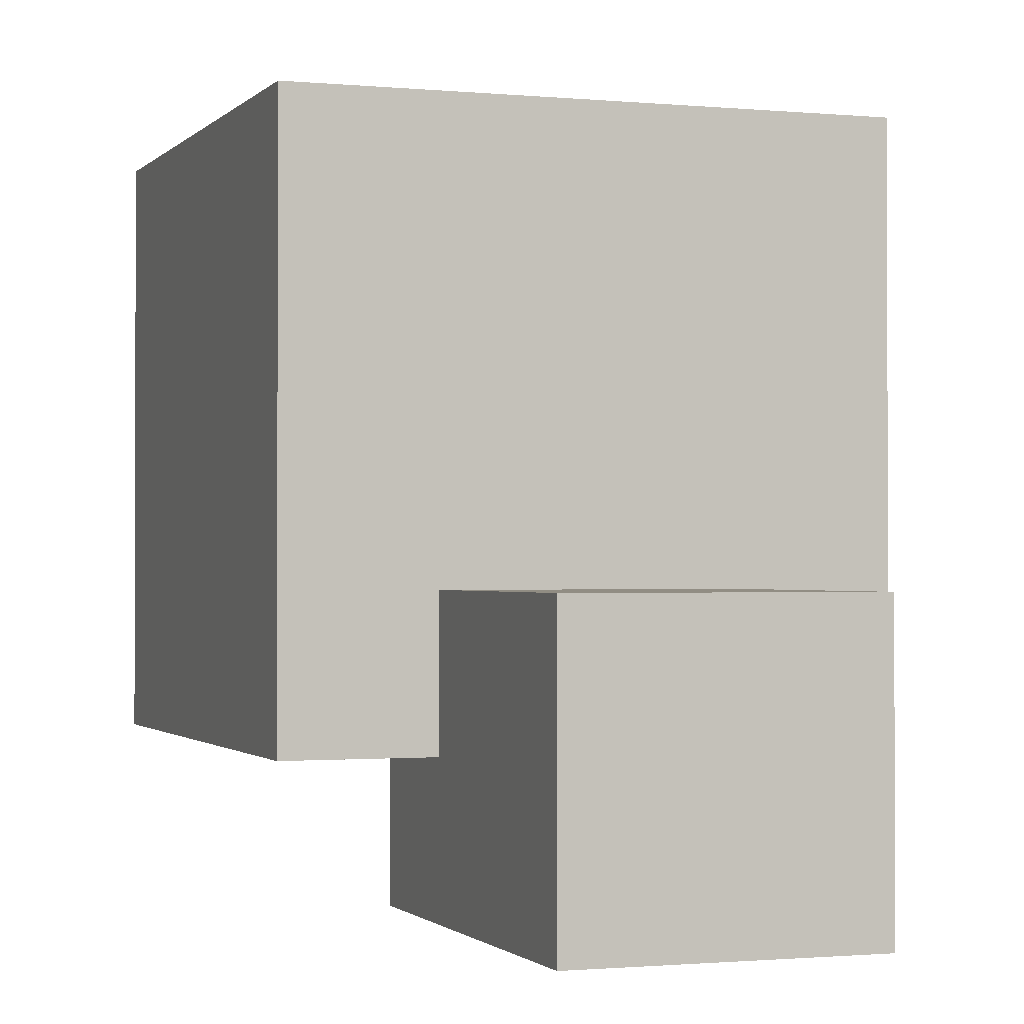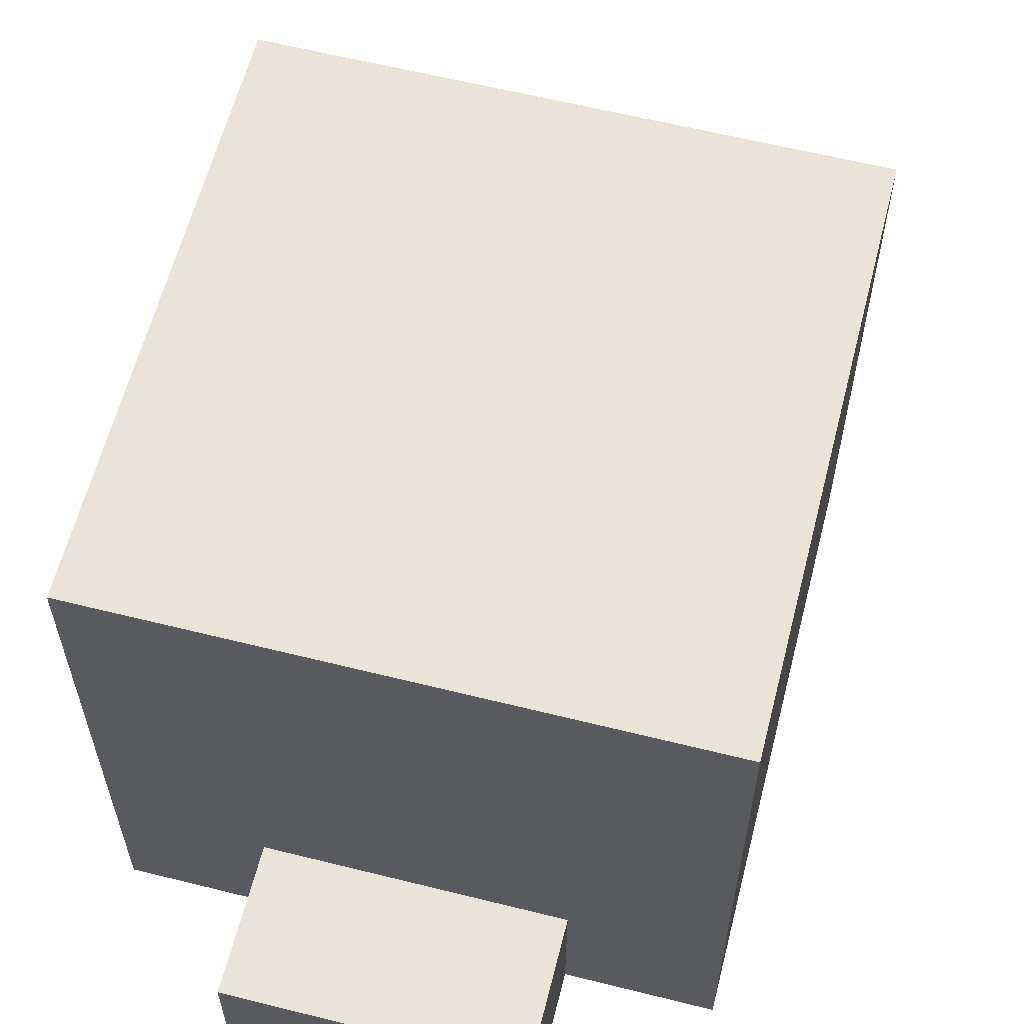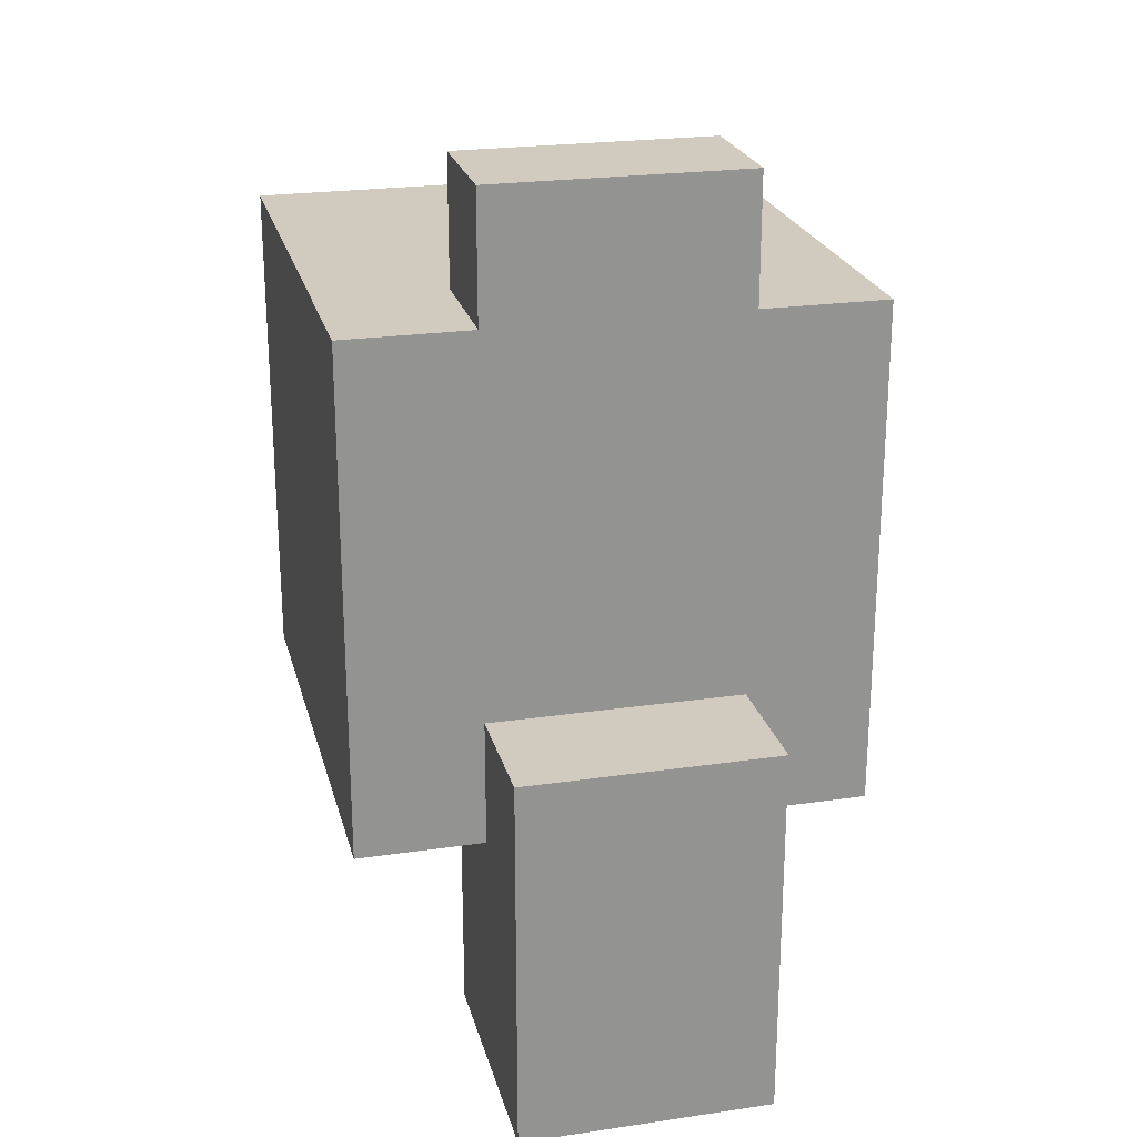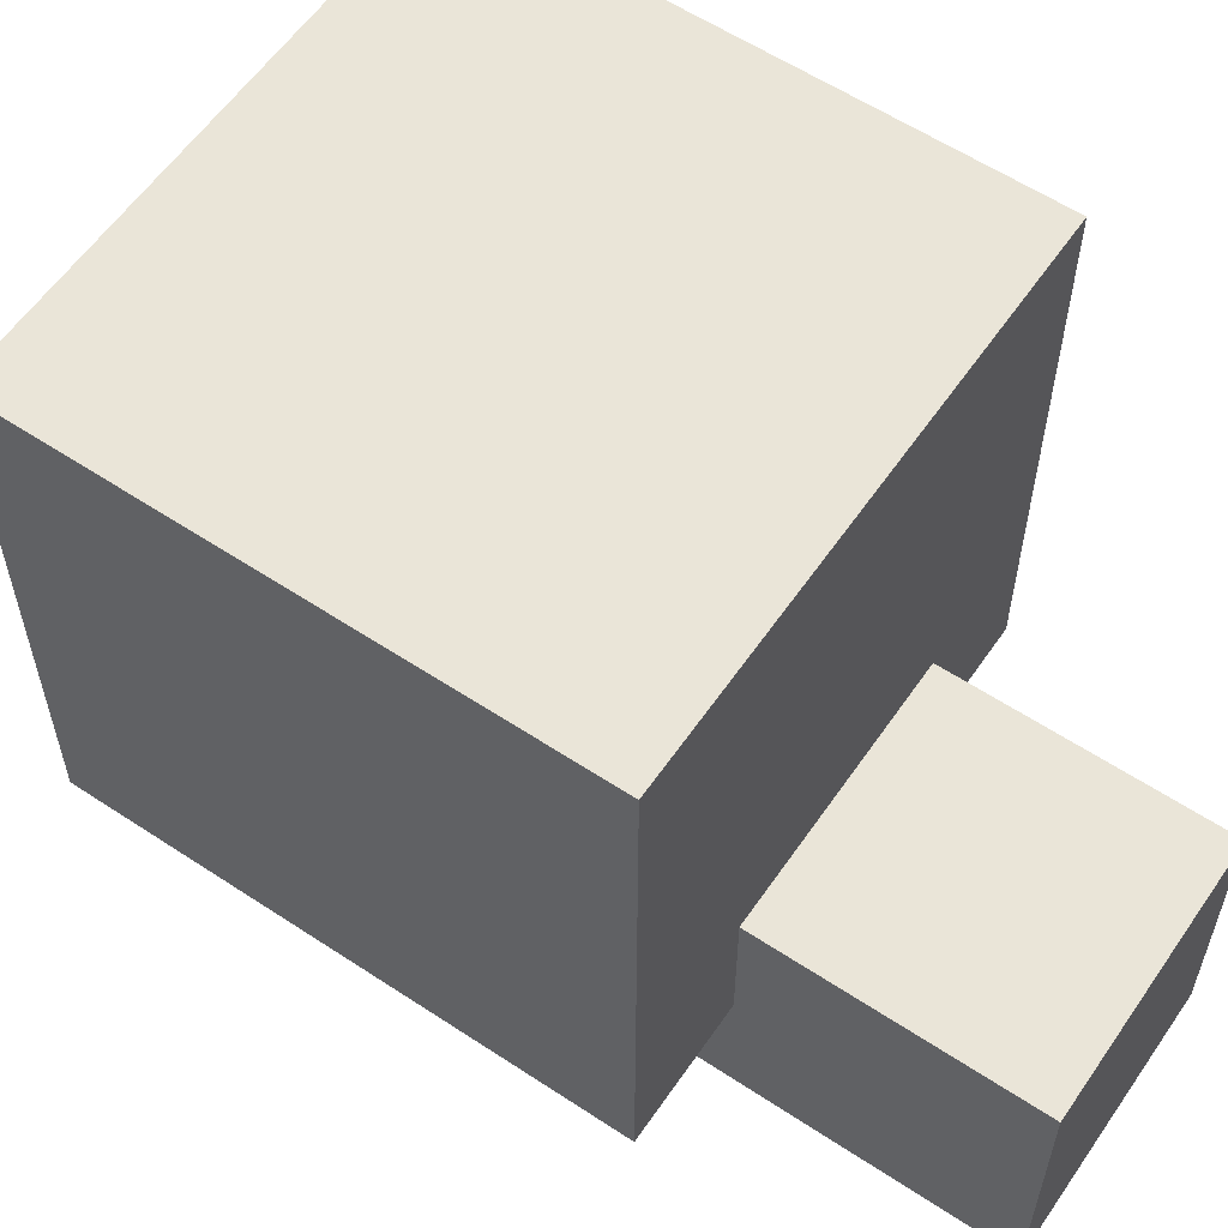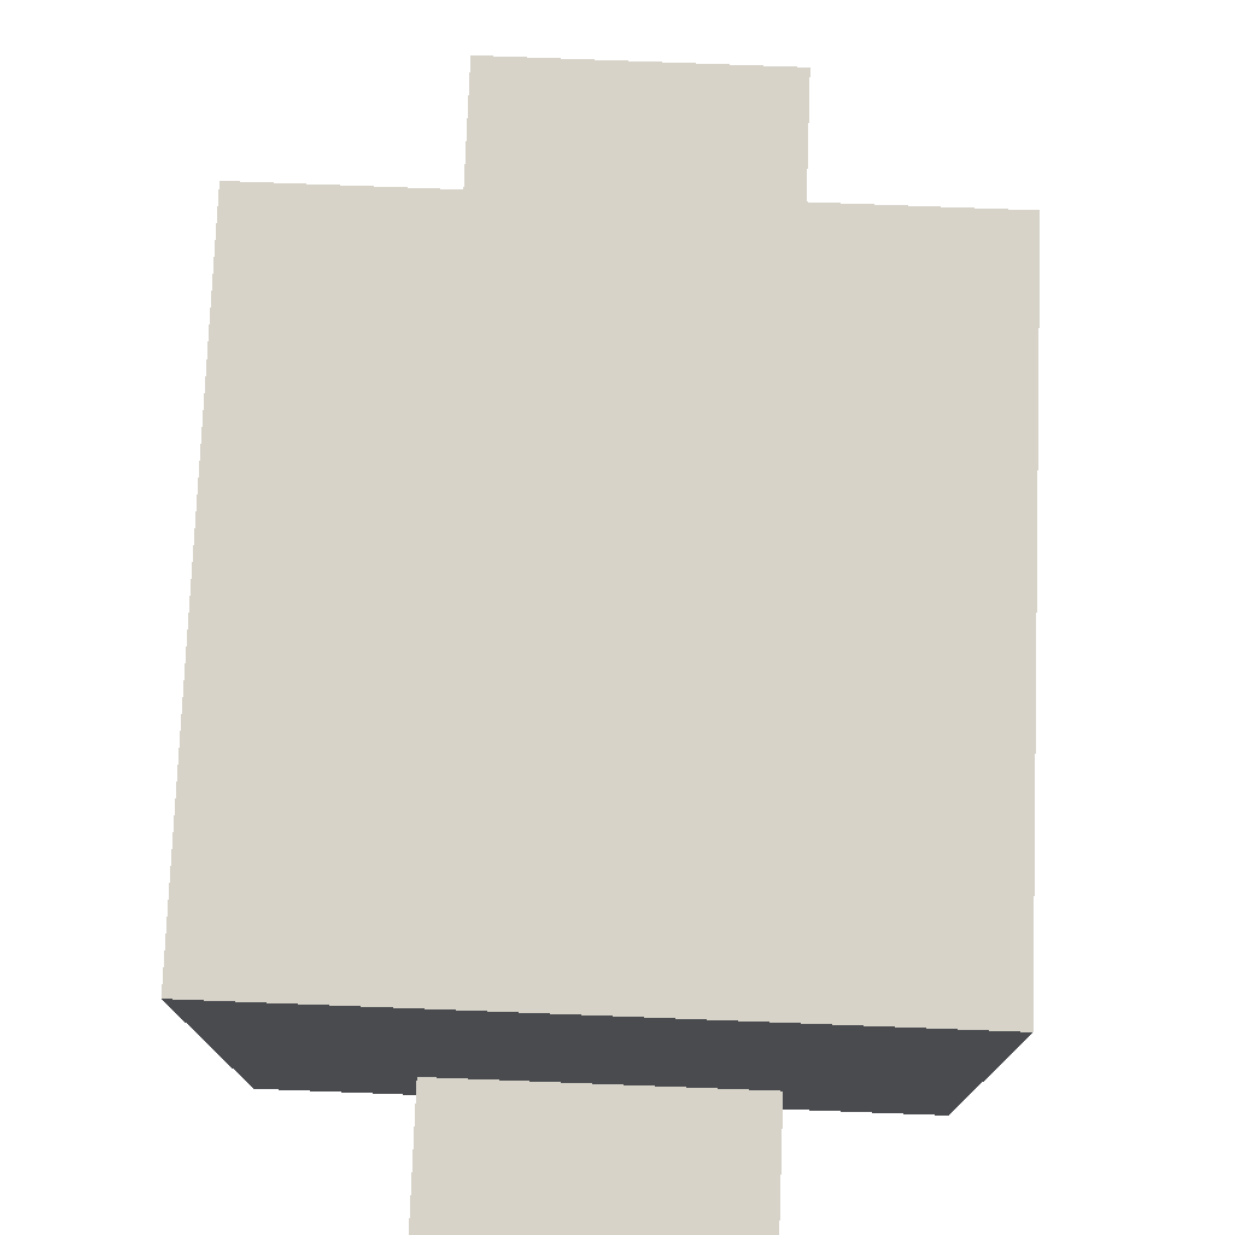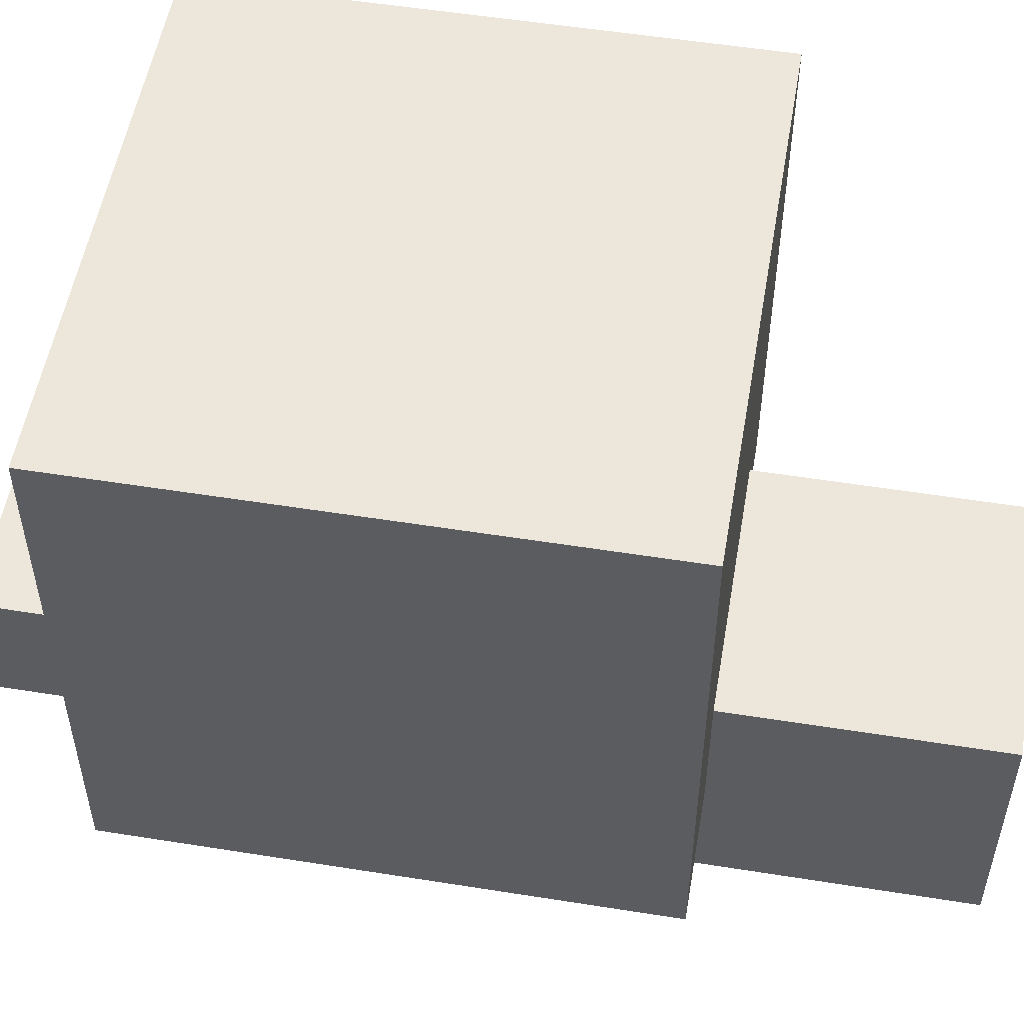
<metadata>
{"format":"obj","ext":"obj","renderer":"f3d","projection":"perspective","resolution":1024,"background":"white","views":[{"elev":-1.1,"azim":160.3,"up":"+Y"},{"elev":60.9,"azim":14.3,"up":"+Y"},{"elev":23.4,"azim":-13.8,"up":"+Z"},{"elev":58.7,"azim":124.3,"up":"+Y"},{"elev":76.1,"azim":2.2,"up":"+Y"},{"elev":53.4,"azim":99.7,"up":"+Y"}]}
</metadata>
<code>
o
v 0 2.1 -0.1
v 0 2.1 -0.2
v 0 2.1 -0.5
v 0 2.2 -0.1
v 0 2.2 -0.2
v 0 2.3 -0.1
v 0 2.3 -0.2
v 0 2.5 -0.1
v 0 2.5 -0.5
v 0.1 2 -0.4
v 0.1 2 -0.7
v 0.1 2.1 0
v 0.1 2.1 -0.1
v 0.1 2.1 -0.4
v 0.1 2.1 -0.5
v 0.1 2.2 0
v 0.1 2.2 -0.1
v 0.1 2.2 -0.5
v 0.1 2.2 -0.7
v 0.3 2 -0.4
v 0.3 2 -0.7
v 0.3 2.1 0
v 0.3 2.1 -0.1
v 0.3 2.1 -0.4
v 0.3 2.1 -0.5
v 0.3 2.2 0
v 0.3 2.2 -0.1
v 0.3 2.2 -0.5
v 0.3 2.2 -0.7
v 0.4 2.1 -0.1
v 0.4 2.1 -0.2
v 0.4 2.1 -0.5
v 0.4 2.2 -0.1
v 0.4 2.2 -0.2
v 0.4 2.3 -0.1
v 0.4 2.3 -0.2
v 0.4 2.5 -0.1
v 0.4 2.5 -0.5
v 0.1 2.1 0
v 0.1 2.2 0
v 0.3 2.1 0
v 0.3 2.2 0
v 0 2.1 -0.1
v 0 2.2 -0.1
v 0 2.3 -0.1
v 0 2.5 -0.1
v 0.1 2.1 -0.1
v 0.1 2.2 -0.1
v 0.1 2.3 -0.1
v 0.3 2.1 -0.1
v 0.3 2.2 -0.1
v 0.3 2.3 -0.1
v 0.4 2.1 -0.1
v 0.4 2.2 -0.1
v 0.4 2.3 -0.1
v 0.4 2.5 -0.1
v 0.1 2 -0.4
v 0.1 2.1 -0.4
v 0.3 2 -0.4
v 0.3 2.1 -0.4
v 0 2.1 -0.5
v 0 2.5 -0.5
v 0.1 2.1 -0.5
v 0.1 2.2 -0.5
v 0.3 2.1 -0.5
v 0.3 2.2 -0.5
v 0.4 2.1 -0.5
v 0.4 2.5 -0.5
v 0.1 2 -0.7
v 0.1 2.2 -0.7
v 0.3 2 -0.7
v 0.3 2.2 -0.7
v 0.1 2 -0.4
v 0.3 2 -0.4
v 0.1 2 -0.7
v 0.3 2 -0.7
v 0.1 2.1 0
v 0.3 2.1 0
v 0 2.1 -0.1
v 0.1 2.1 -0.1
v 0.3 2.1 -0.1
v 0.4 2.1 -0.1
v 0 2.1 -0.2
v 0.1 2.1 -0.2
v 0.3 2.1 -0.2
v 0.4 2.1 -0.2
v 0.1 2.1 -0.4
v 0.3 2.1 -0.4
v 0 2.1 -0.5
v 0.1 2.1 -0.5
v 0.3 2.1 -0.5
v 0.4 2.1 -0.5
v 0.1 2.2 0
v 0.3 2.2 0
v 0.1 2.2 -0.1
v 0.3 2.2 -0.1
v 0.1 2.2 -0.5
v 0.3 2.2 -0.5
v 0.1 2.2 -0.7
v 0.3 2.2 -0.7
v 0 2.5 -0.1
v 0.4 2.5 -0.1
v 0 2.5 -0.5
v 0.4 2.5 -0.5
f 4 2 1
f 5 3 2
f 5 2 4
f 6 5 4
f 7 3 5
f 7 5 6
f 8 7 6
f 9 3 7
f 9 7 8
f 14 11 10
f 15 11 14
f 16 13 12
f 17 13 16
f 18 11 15
f 19 11 18
f 20 21 24
f 24 21 25
f 22 23 26
f 26 23 27
f 25 21 28
f 28 21 29
f 30 31 33
f 31 32 34
f 33 31 34
f 33 34 35
f 34 32 36
f 35 34 36
f 35 36 37
f 36 32 38
f 37 36 38
f 41 40 39
f 42 40 41
f 47 44 43
f 48 45 44
f 48 44 47
f 49 46 45
f 49 45 48
f 51 49 48
f 52 46 49
f 52 49 51
f 53 51 50
f 54 52 51
f 54 51 53
f 55 46 52
f 55 52 54
f 56 46 55
f 59 58 57
f 60 58 59
f 61 62 63
f 63 62 64
f 64 62 66
f 65 66 67
f 66 62 68
f 67 66 68
f 69 70 71
f 71 70 72
f 75 74 73
f 76 74 75
f 80 78 77
f 81 78 80
f 83 80 79
f 84 81 80
f 84 80 83
f 85 82 81
f 85 81 84
f 86 82 85
f 87 84 83
f 87 85 84
f 87 86 85
f 88 86 87
f 89 87 83
f 90 87 89
f 91 86 88
f 92 86 91
f 93 94 95
f 95 94 96
f 97 98 99
f 99 98 100
f 101 102 103
f 103 102 104

</code>
